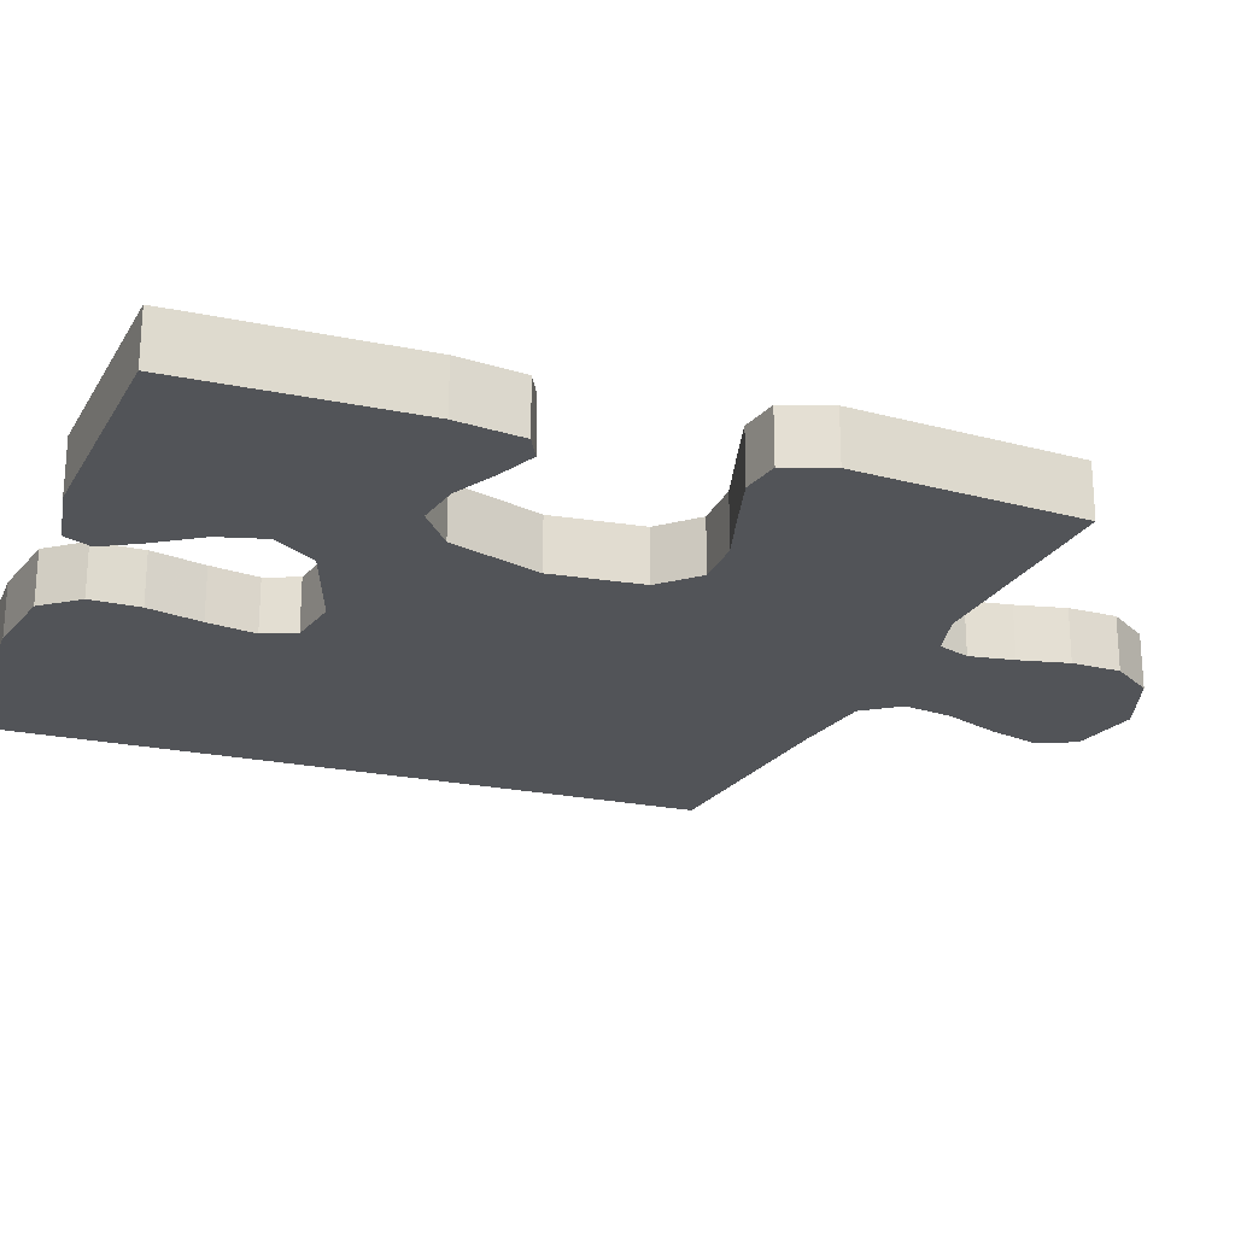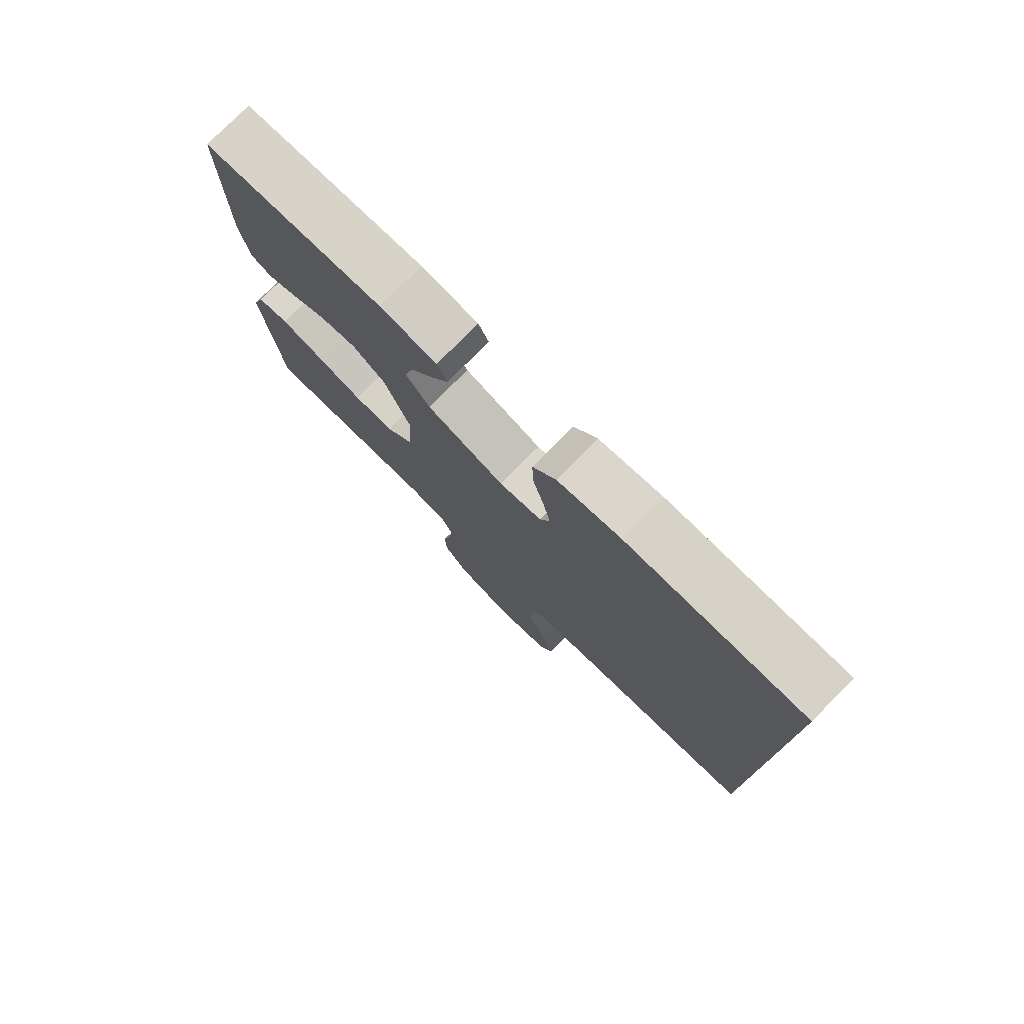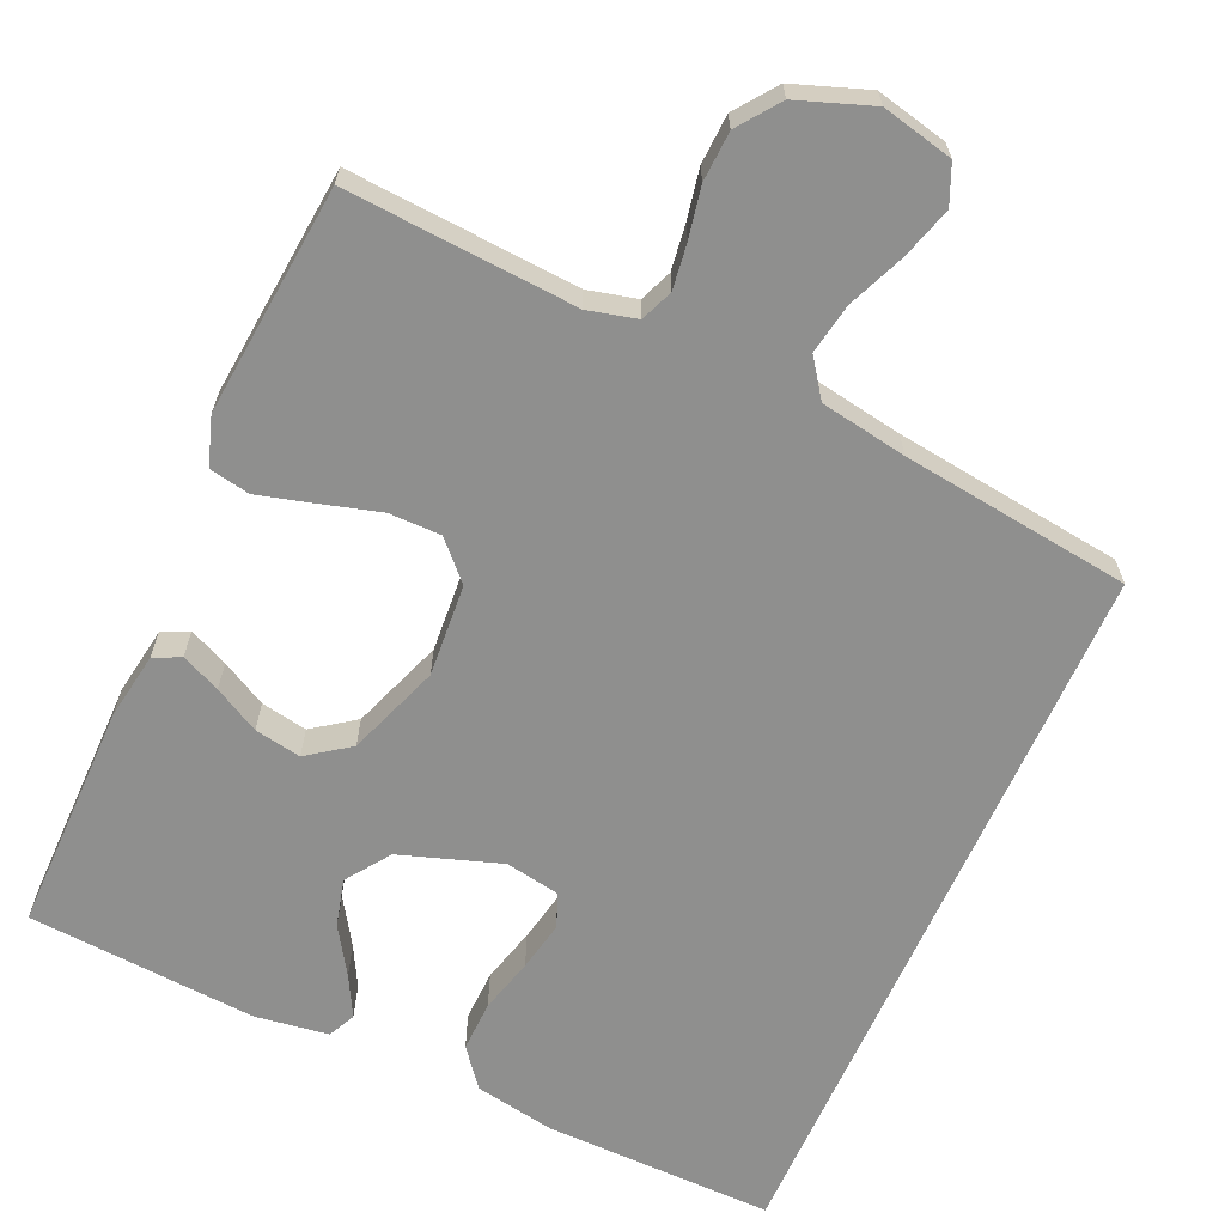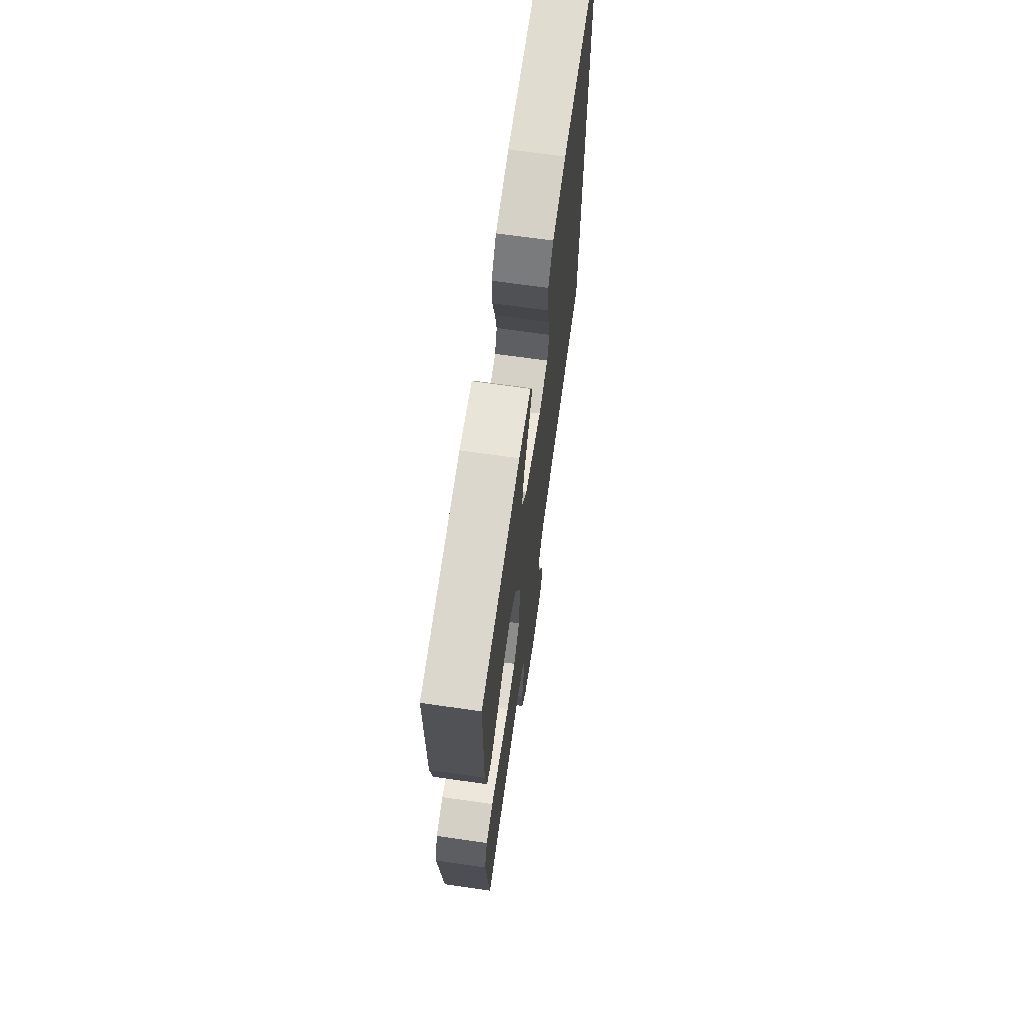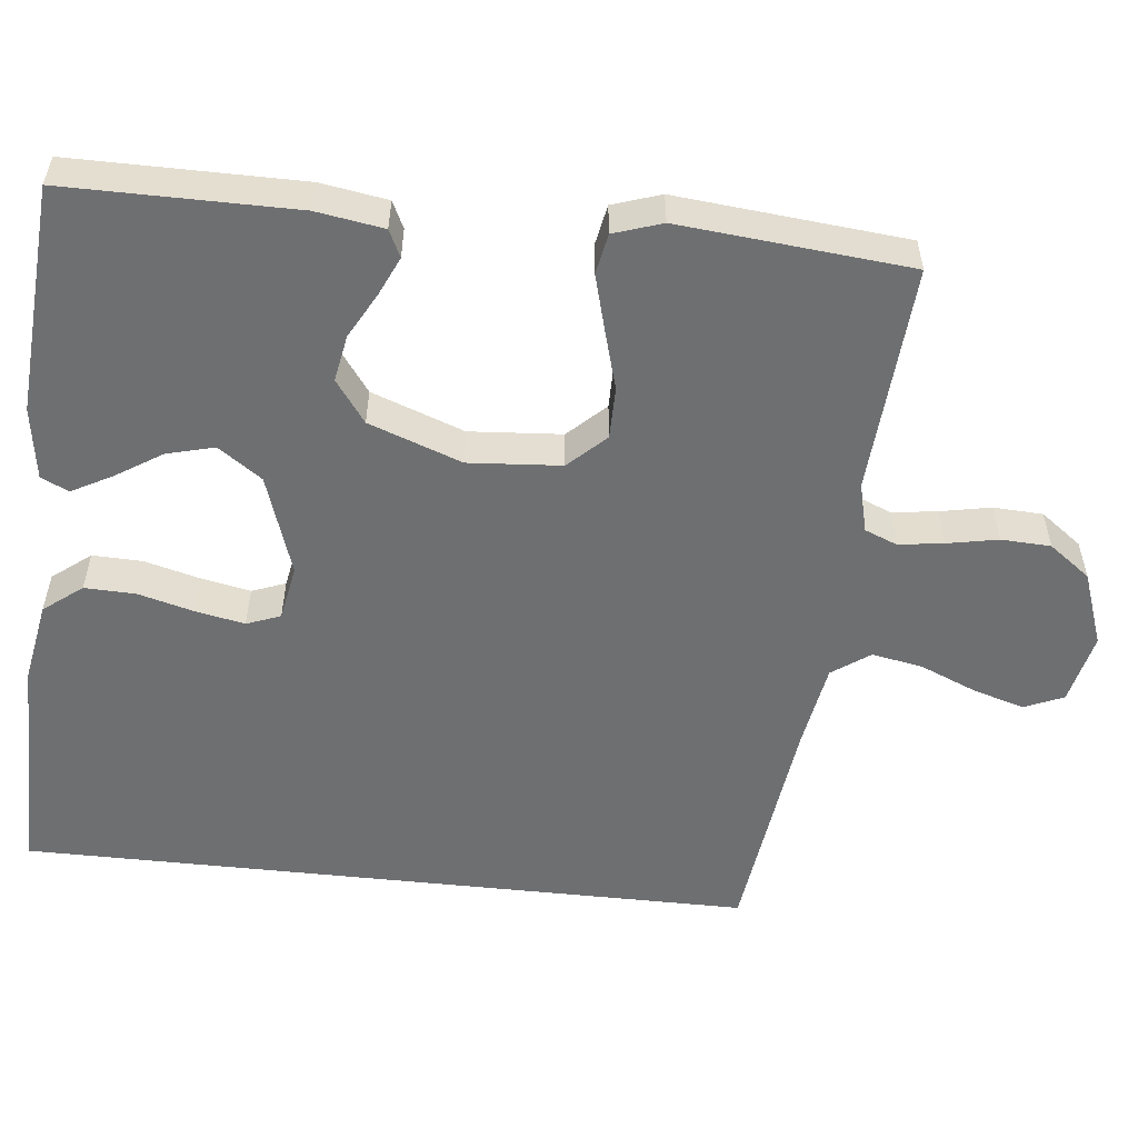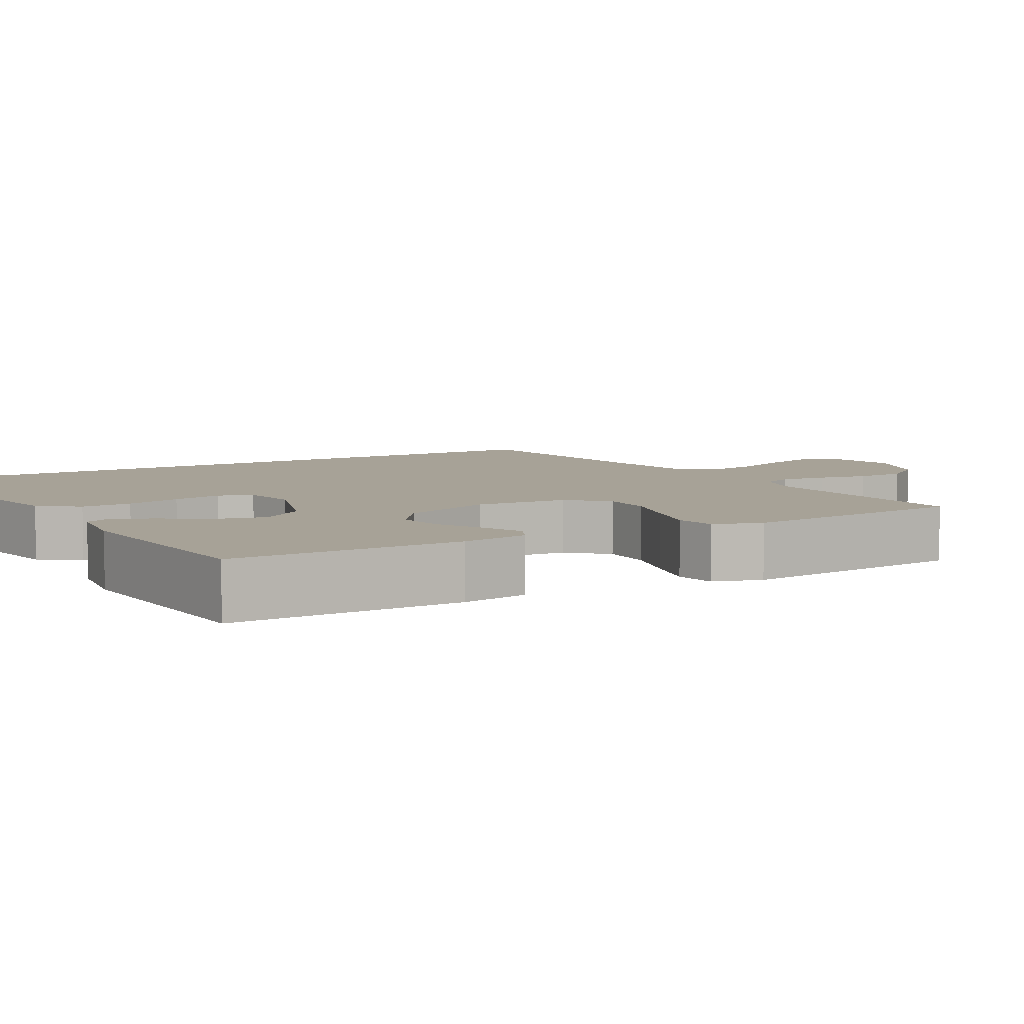
<metadata>
{"format":"obj","ext":"obj","renderer":"f3d","projection":"perspective","resolution":1024,"background":"white","views":[{"elev":-22.9,"azim":70.5,"up":"+Y"},{"elev":77.9,"azim":-135.2,"up":"+Z"},{"elev":-65.2,"azim":155.9,"up":"+Y"},{"elev":69.0,"azim":98.1,"up":"+Z"},{"elev":-54.5,"azim":83.8,"up":"+Y"},{"elev":6.6,"azim":59.8,"up":"+Y"}]}
</metadata>
<code>
v -0.5 0.07 -0.432
v -0.5 0.07 0.527
v -0.2 0.07 0.524
v -0.094 0.07 0.505
v -0.055 0.07 0.455
v -0.057 0.07 0.389
v -0.076 0.07 0.317
v -0.089 0.07 0.252
v -0.072 0.07 0.208
v 0 0.07 0.195
v 0.131 0.07 0.239
v 0.171 0.07 0.296
v 0.155 0.07 0.358
v 0.116 0.07 0.419
v 0.088 0.07 0.471
v 0.105 0.07 0.507
v 0.2 0.07 0.521
v 0.5 0.07 0.5
v 0.5 0.07 0.2
v 0.486 0.07 0.112
v 0.451 0.07 0.095
v 0.4 0.07 0.118
v 0.341 0.07 0.15
v 0.28 0.07 0.161
v 0.225 0.07 0.121
v 0.181 0.07 0
v 0.19 0.07 -0.121
v 0.236 0.07 -0.169
v 0.304 0.07 -0.169
v 0.381 0.07 -0.147
v 0.454 0.07 -0.127
v 0.507 0.07 -0.137
v 0.528 0.07 -0.2
v 0.5 0.07 -0.5
v 0.2 0.07 -0.48
v 0.136 0.07 -0.496
v 0.119 0.07 -0.538
v 0.127 0.07 -0.597
v 0.14 0.07 -0.663
v 0.137 0.07 -0.728
v 0.097 0.07 -0.782
v 0 0.07 -0.817
v -0.093 0.07 -0.796
v -0.115 0.07 -0.745
v -0.095 0.07 -0.678
v -0.064 0.07 -0.604
v -0.052 0.07 -0.538
v -0.087 0.07 -0.489
v -0.2 0.07 -0.47
v -0.5 0 -0.432
v -0.5 0 0.527
v -0.2 0 0.524
v -0.094 0 0.505
v -0.055 0 0.455
v -0.057 0 0.389
v -0.076 0 0.317
v -0.089 0 0.252
v -0.072 0 0.208
v 0 0 0.195
v 0.131 0 0.239
v 0.171 0 0.296
v 0.155 0 0.358
v 0.116 0 0.419
v 0.088 0 0.471
v 0.105 0 0.507
v 0.2 0 0.521
v 0.5 0 0.5
v 0.5 0 0.2
v 0.486 0 0.112
v 0.451 0 0.095
v 0.4 0 0.118
v 0.341 0 0.15
v 0.28 0 0.161
v 0.225 0 0.121
v 0.181 0 0
v 0.19 0 -0.121
v 0.236 0 -0.169
v 0.304 0 -0.169
v 0.381 0 -0.147
v 0.454 0 -0.127
v 0.507 0 -0.137
v 0.528 0 -0.2
v 0.5 0 -0.5
v 0.2 0 -0.48
v 0.136 0 -0.496
v 0.119 0 -0.538
v 0.127 0 -0.597
v 0.14 0 -0.663
v 0.137 0 -0.728
v 0.097 0 -0.782
v 0 0 -0.817
v -0.093 0 -0.796
v -0.115 0 -0.745
v -0.095 0 -0.678
v -0.064 0 -0.604
v -0.052 0 -0.538
v -0.087 0 -0.489
v -0.2 0 -0.47
f 43 44 45 46
f 43 46 47
f 42 43 47
f 41 42 47
f 38 39 40 41
f 37 38 41 47
f 36 37 47 48
f 32 33 34 35
f 29 30 31 32
f 29 32 35 36
f 20 21 22 23
f 18 19 20 23
f 18 23 24
f 17 18 24 25
f 13 14 15 16
f 13 16 17
f 12 13 17 25
f 4 5 6 7
f 4 7 8
f 3 4 8
f 49 1 2 3
f 49 3 8 9
f 28 29 36 48
f 27 28 48 49
f 26 27 49 9
f 11 12 25 26
f 10 11 26
f 9 10 26
f 95 94 93 92
f 96 95 92
f 96 92 91
f 96 91 90
f 90 89 88 87
f 96 90 87 86
f 97 96 86 85
f 84 83 82 81
f 81 80 79 78
f 85 84 81 78
f 72 71 70 69
f 72 69 68 67
f 73 72 67
f 74 73 67 66
f 65 64 63 62
f 66 65 62
f 74 66 62 61
f 56 55 54 53
f 57 56 53
f 57 53 52
f 52 51 50 98
f 58 57 52 98
f 97 85 78 77
f 98 97 77 76
f 58 98 76 75
f 75 74 61 60
f 75 60 59
f 75 59 58
f 1 50 51 2
f 2 51 52 3
f 3 52 53 4
f 4 53 54 5
f 5 54 55 6
f 6 55 56 7
f 7 56 57 8
f 8 57 58 9
f 9 58 59 10
f 10 59 60 11
f 11 60 61 12
f 12 61 62 13
f 13 62 63 14
f 14 63 64 15
f 15 64 65 16
f 16 65 66 17
f 17 66 67 18
f 18 67 68 19
f 19 68 69 20
f 20 69 70 21
f 21 70 71 22
f 22 71 72 23
f 23 72 73 24
f 24 73 74 25
f 25 74 75 26
f 26 75 76 27
f 27 76 77 28
f 28 77 78 29
f 29 78 79 30
f 30 79 80 31
f 31 80 81 32
f 32 81 82 33
f 33 82 83 34
f 34 83 84 35
f 35 84 85 36
f 36 85 86 37
f 37 86 87 38
f 38 87 88 39
f 39 88 89 40
f 40 89 90 41
f 41 90 91 42
f 42 91 92 43
f 43 92 93 44
f 44 93 94 45
f 45 94 95 46
f 46 95 96 47
f 47 96 97 48
f 48 97 98 49
f 49 98 50 1

</code>
